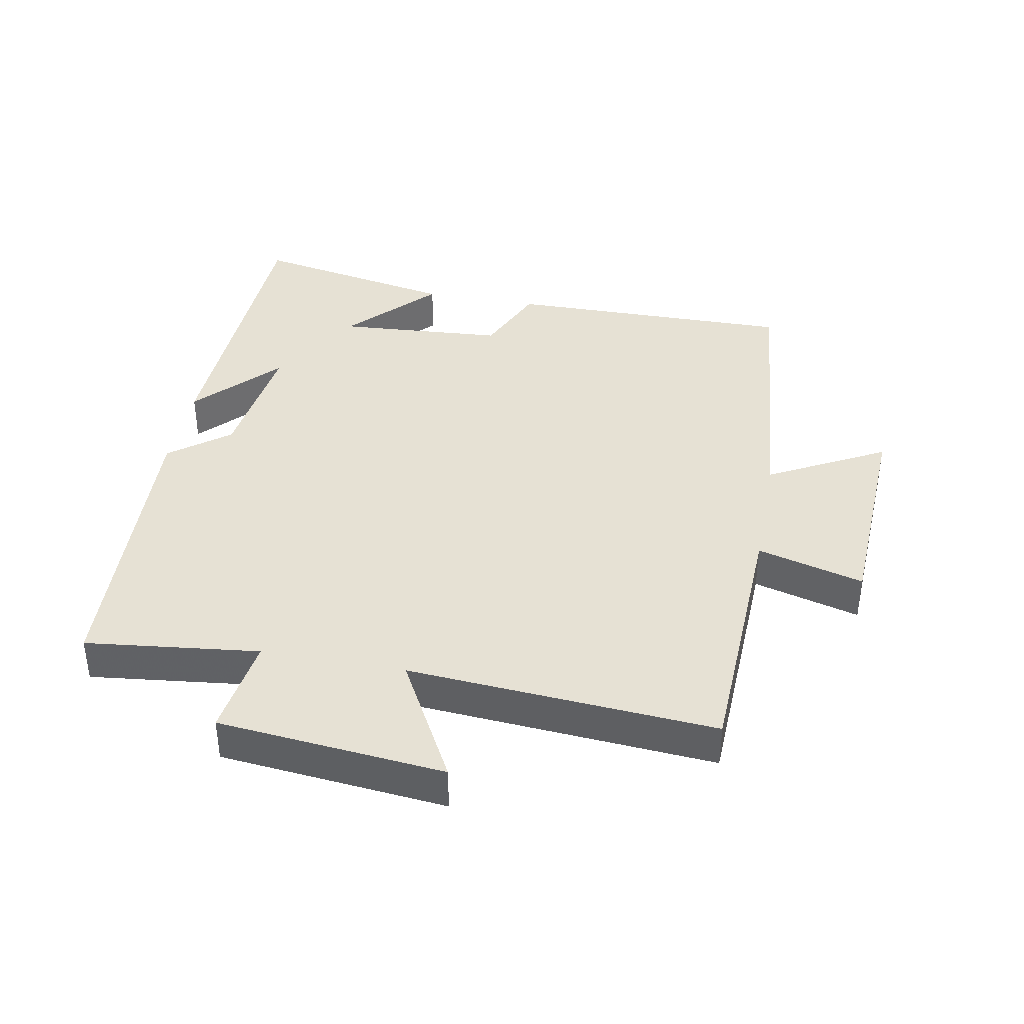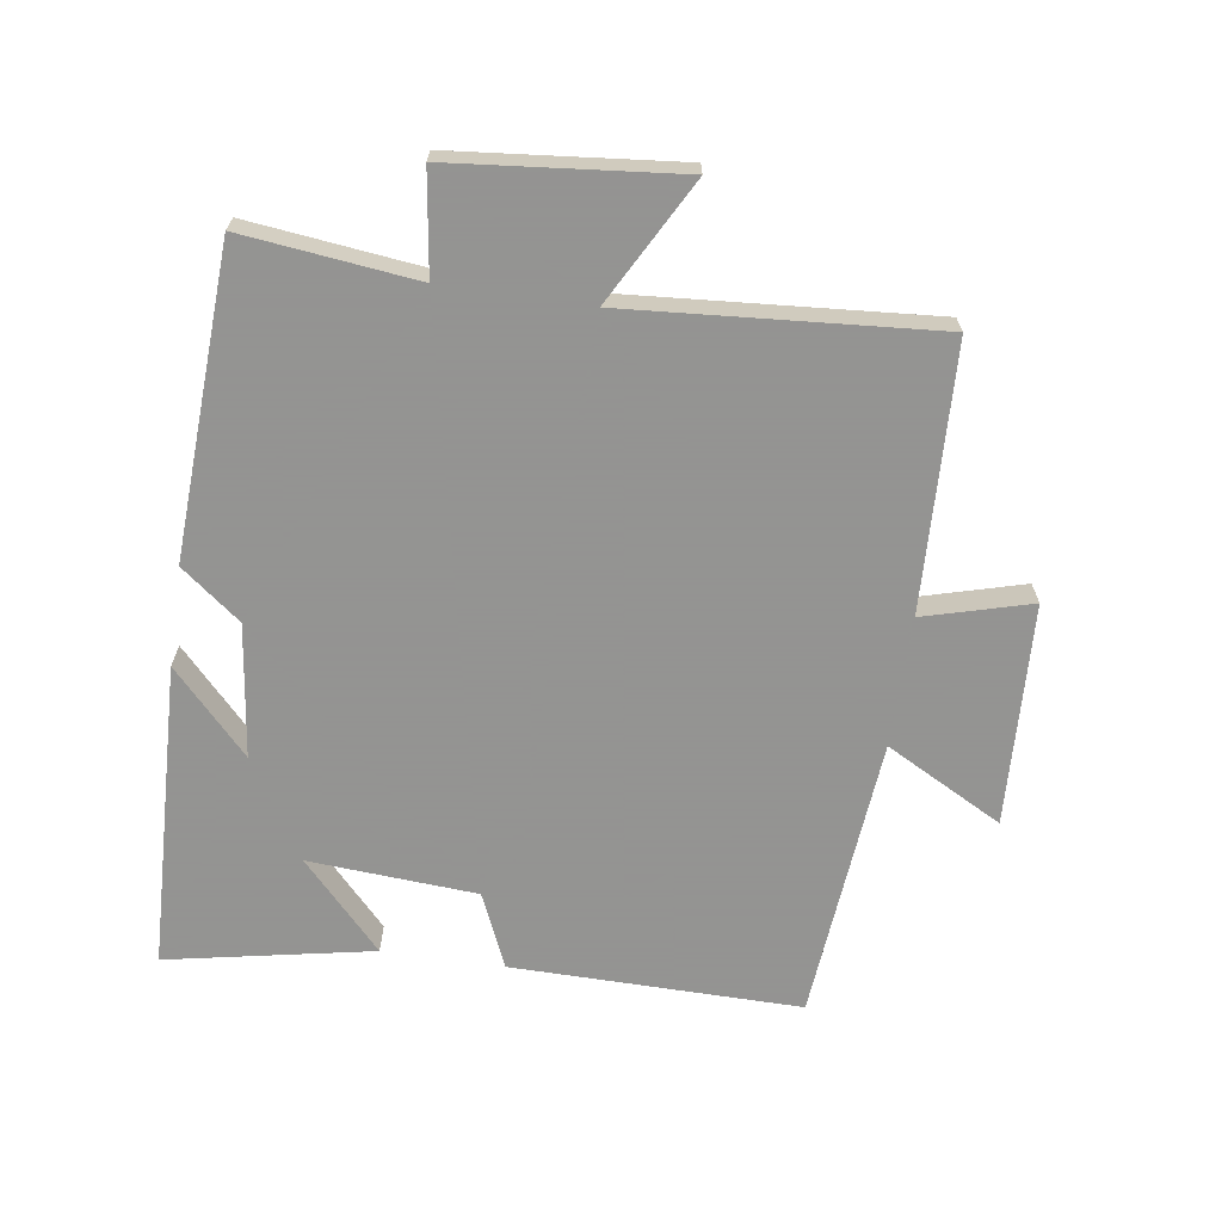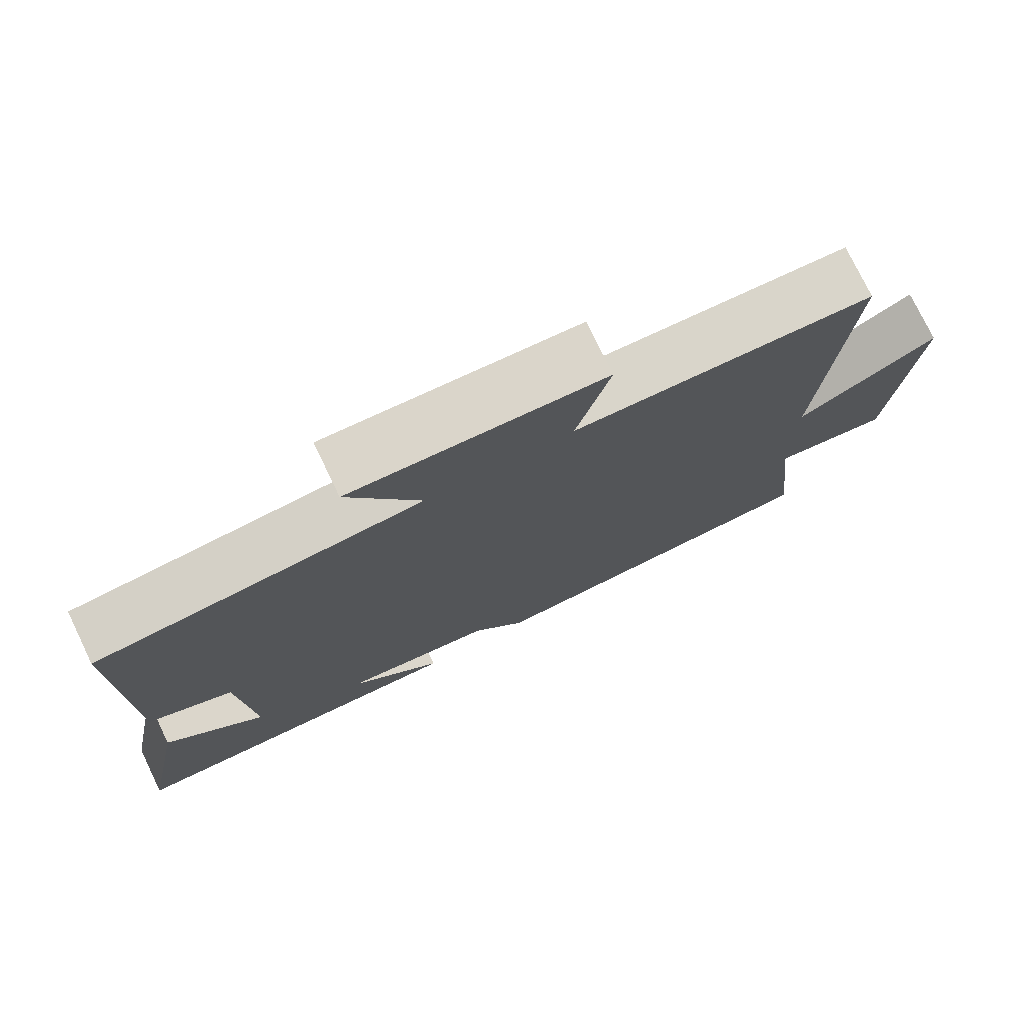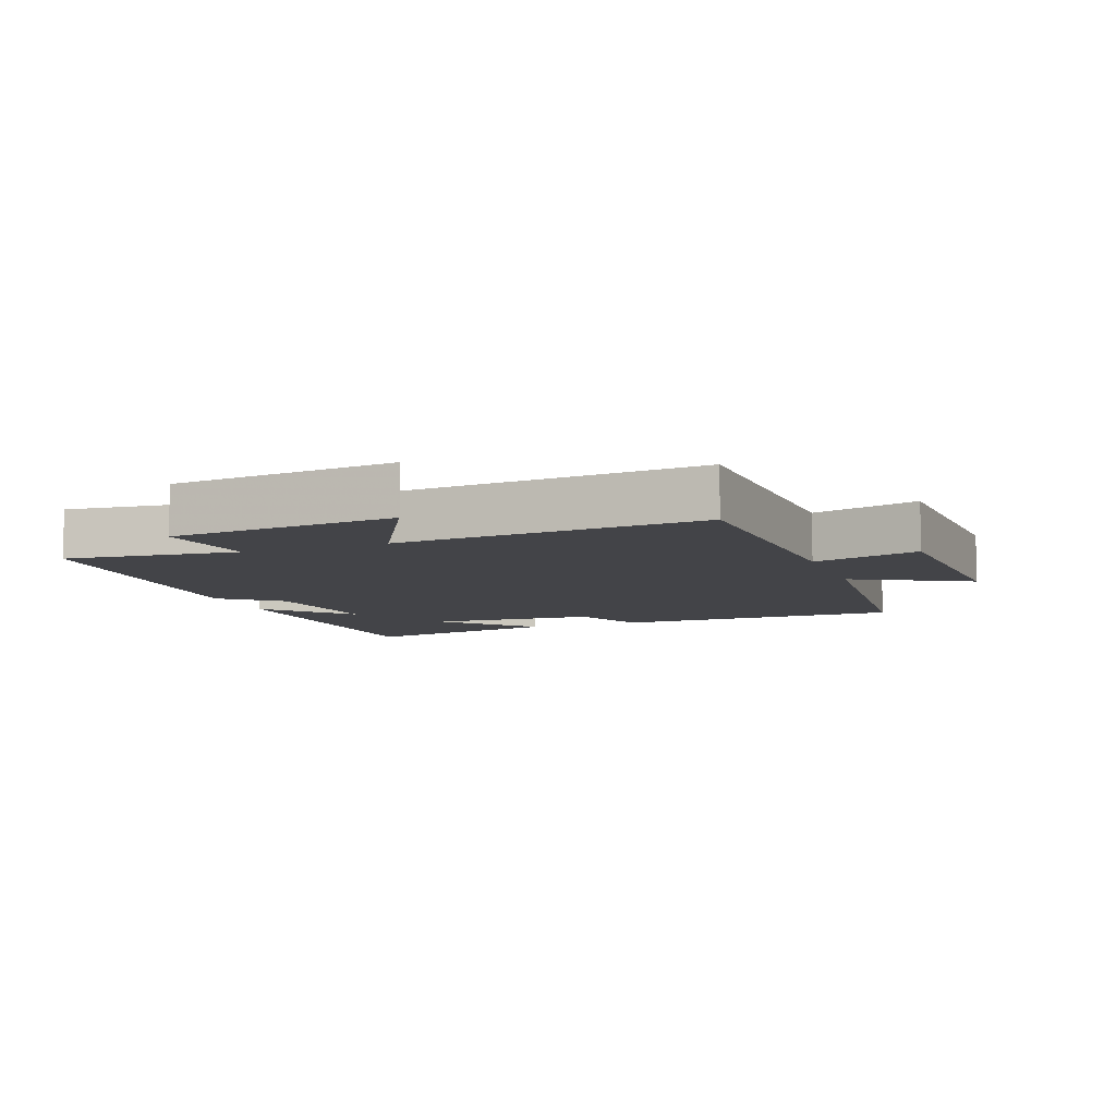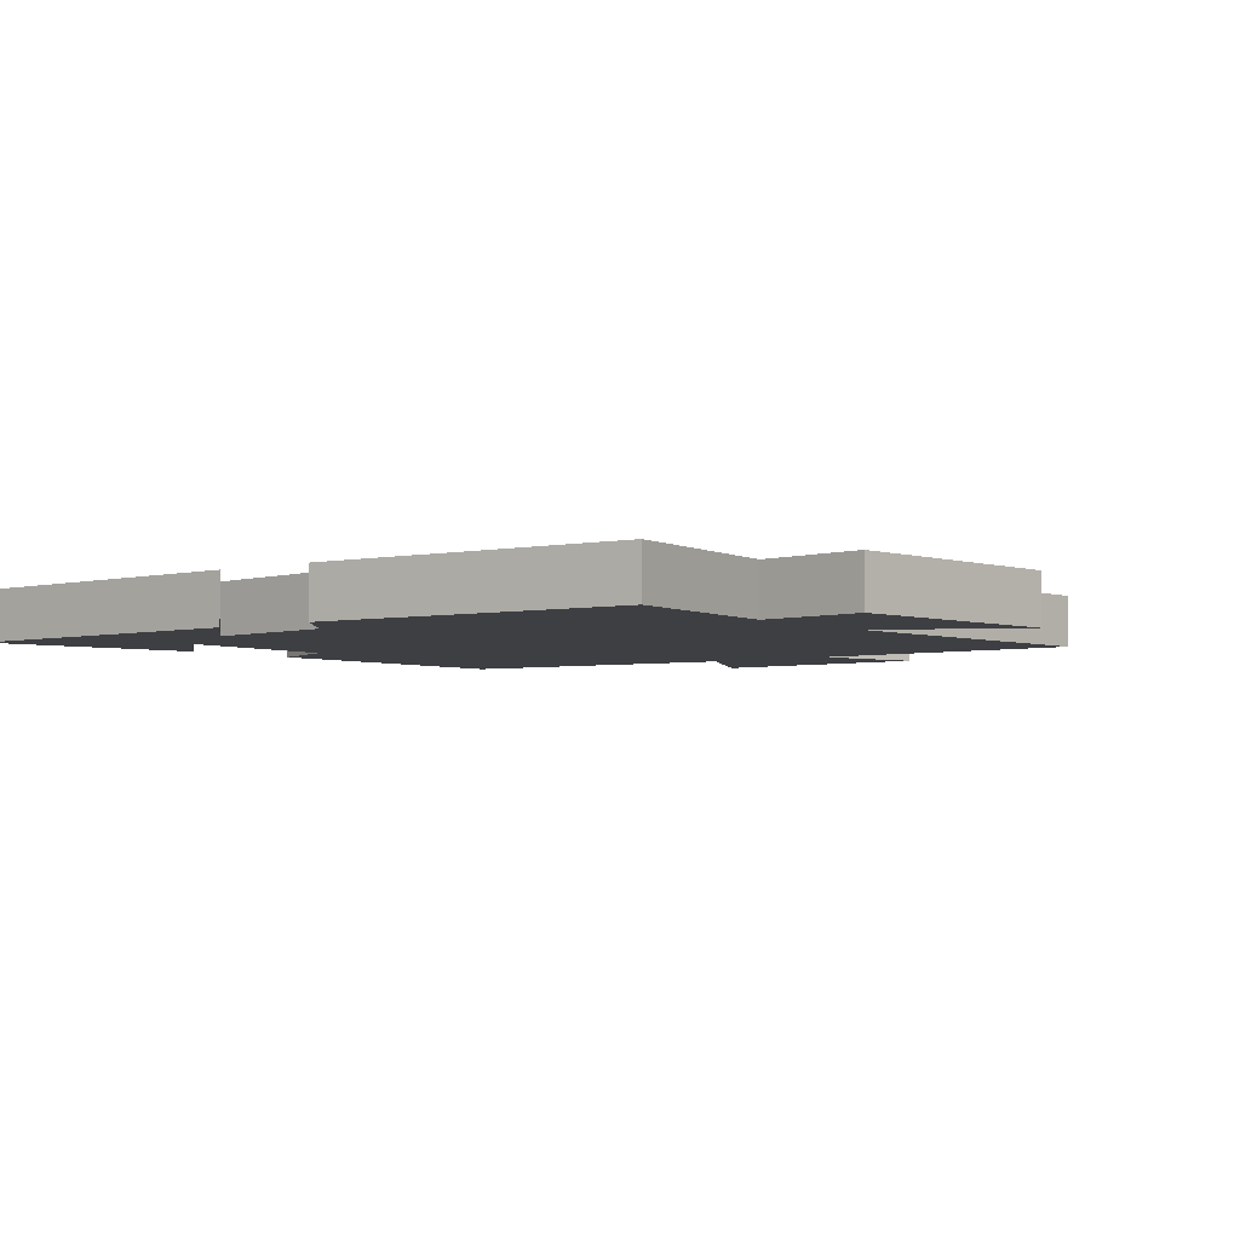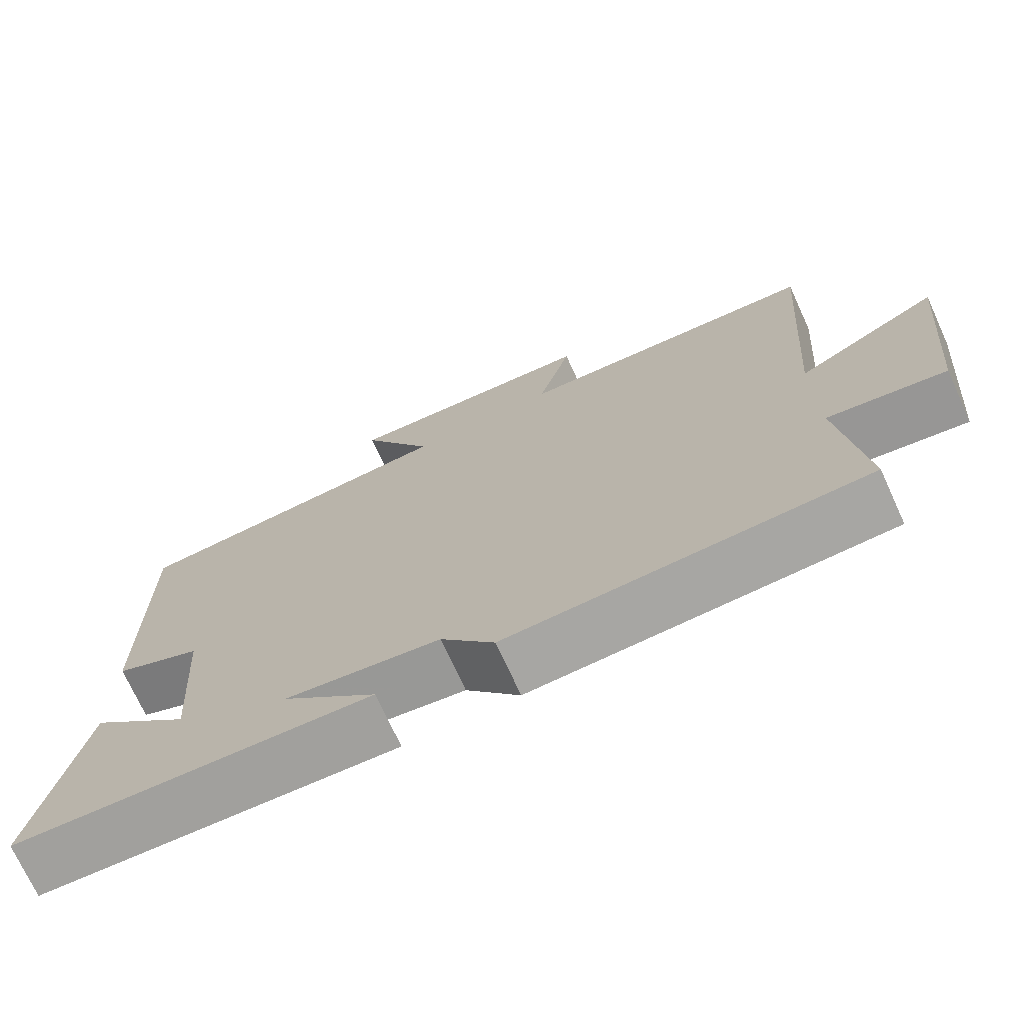
<metadata>
{"format":"obj","ext":"obj","renderer":"f3d","projection":"perspective","resolution":1024,"background":"white","views":[{"elev":39.1,"azim":-79.4,"up":"+Y"},{"elev":-66.9,"azim":-98.3,"up":"+Y"},{"elev":75.9,"azim":154.3,"up":"+Z"},{"elev":-8.2,"azim":-69.3,"up":"+Y"},{"elev":-4.0,"azim":-142.3,"up":"+Y"},{"elev":-72.7,"azim":-155.4,"up":"+Z"}]}
</metadata>
<code>
v 0.505 0.07 0.461
v 0.5 0.07 0.017
v 0.385 0.07 -0.033
v 0.367 0.07 -0.291
v 0.5 0.07 -0.167
v 0.561 0.07 -0.483
v 0.09 0.07 -0.5
v 0.215 0.07 -0.383
v 0.011 0.07 -0.409
v -0.06 0.07 -0.5
v -0.531 0.07 -0.476
v -0.5 0.07 -0.21
v -0.656 0.07 -0.232
v -0.69 0.07 0.116
v -0.5 0.07 0.012
v -0.535 0.07 0.484
v -0.13 0.07 0.5
v -0.175 0.07 0.664
v 0.165 0.07 0.68
v 0.068 0.07 0.5
v 0.505 0 0.461
v 0.5 0 0.017
v 0.385 0 -0.033
v 0.367 0 -0.291
v 0.5 0 -0.167
v 0.561 0 -0.483
v 0.09 0 -0.5
v 0.215 0 -0.383
v 0.011 0 -0.409
v -0.06 0 -0.5
v -0.531 0 -0.476
v -0.5 0 -0.21
v -0.656 0 -0.232
v -0.69 0 0.116
v -0.5 0 0.012
v -0.535 0 0.484
v -0.13 0 0.5
v -0.175 0 0.664
v 0.165 0 0.68
v 0.068 0 0.5
f 17 18 19 20
f 15 16 17 20
f 15 20 1 2
f 12 13 14 15
f 12 15 2 3
f 9 10 11 12
f 8 9 12 3
f 6 7 8
f 4 5 6
f 4 6 8
f 3 4 8
f 40 39 38 37
f 40 37 36 35
f 22 21 40 35
f 35 34 33 32
f 23 22 35 32
f 32 31 30 29
f 23 32 29 28
f 28 27 26
f 26 25 24
f 28 26 24
f 28 24 23
f 1 21 22 2
f 2 22 23 3
f 3 23 24 4
f 4 24 25 5
f 5 25 26 6
f 6 26 27 7
f 7 27 28 8
f 8 28 29 9
f 9 29 30 10
f 10 30 31 11
f 11 31 32 12
f 12 32 33 13
f 13 33 34 14
f 14 34 35 15
f 15 35 36 16
f 16 36 37 17
f 17 37 38 18
f 18 38 39 19
f 19 39 40 20
f 20 40 21 1

</code>
